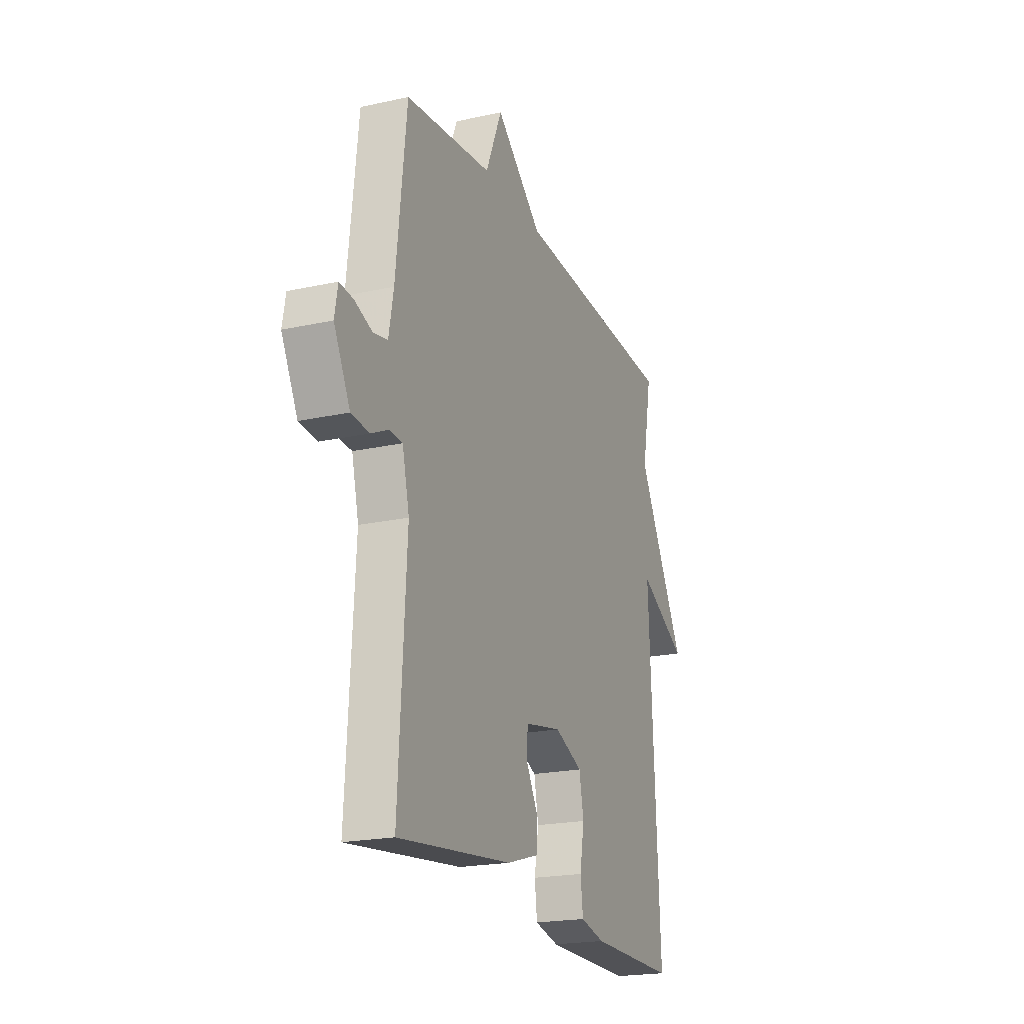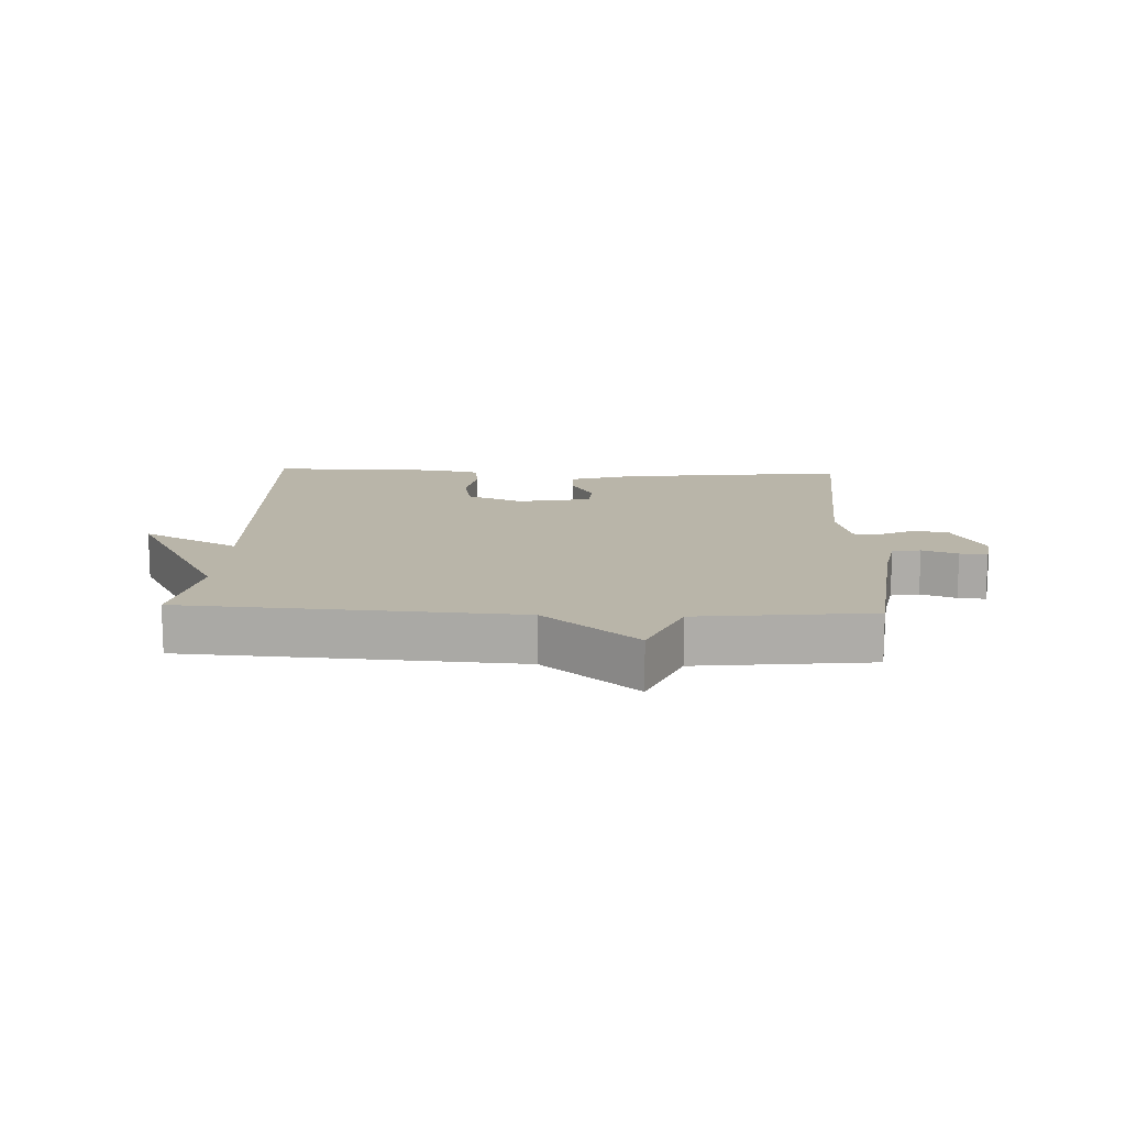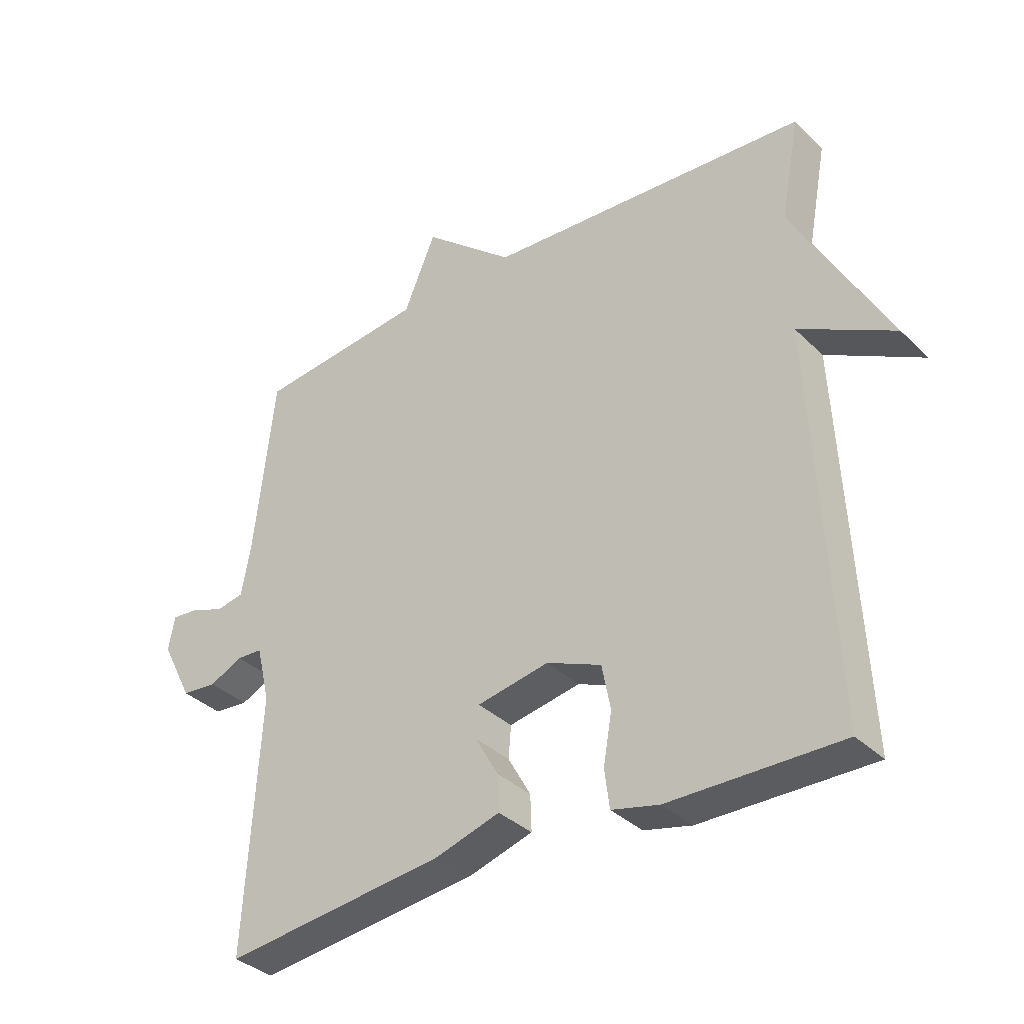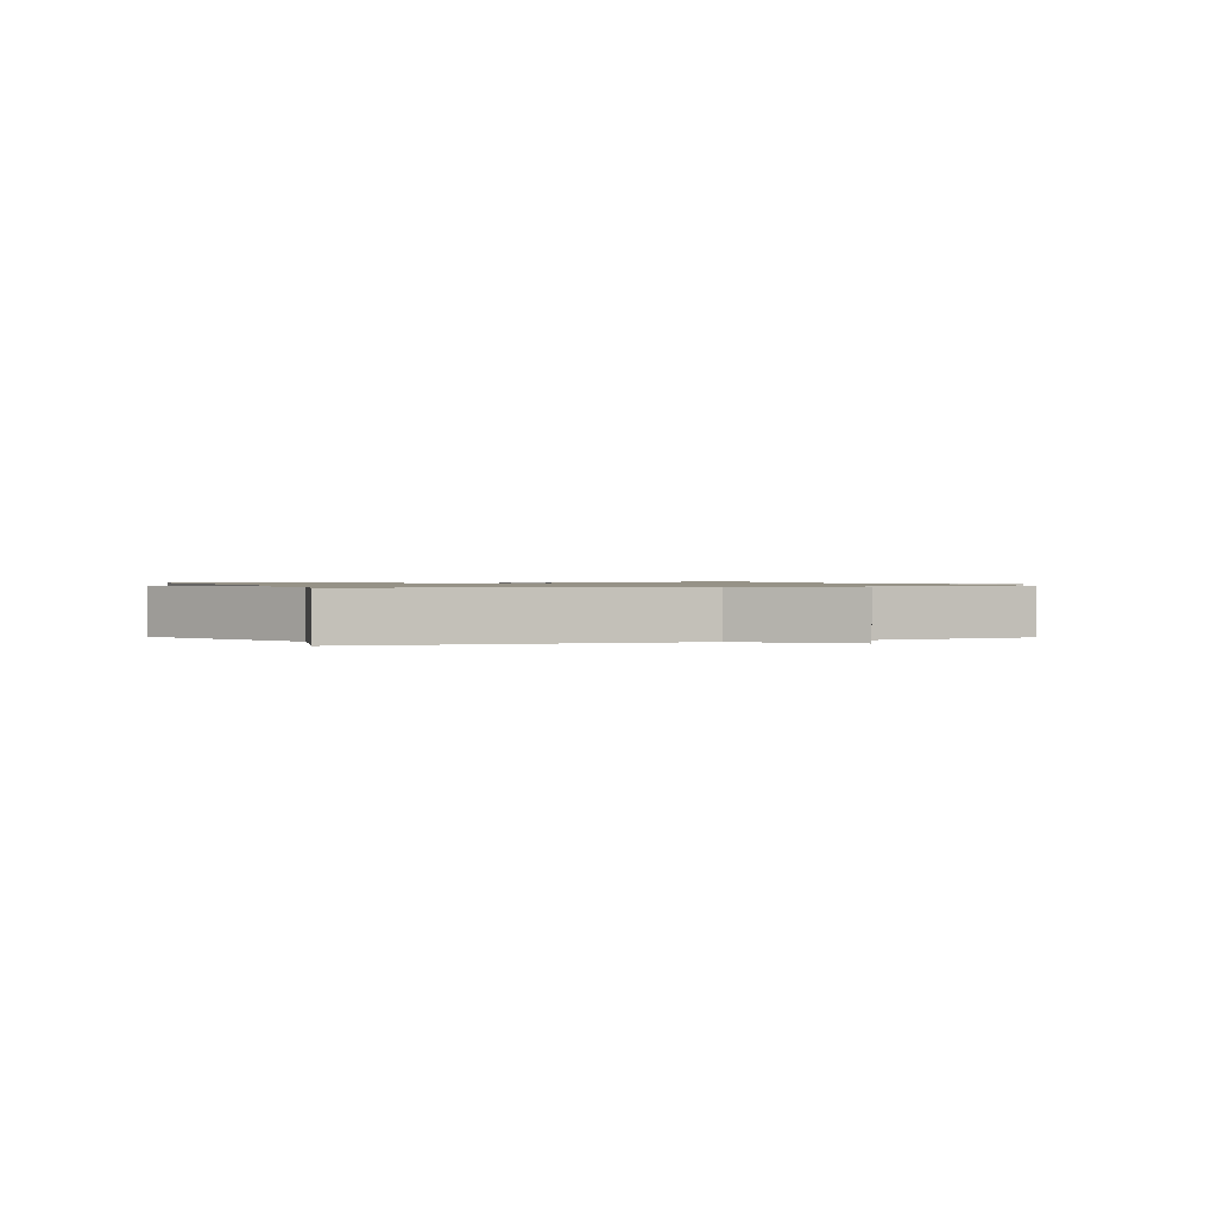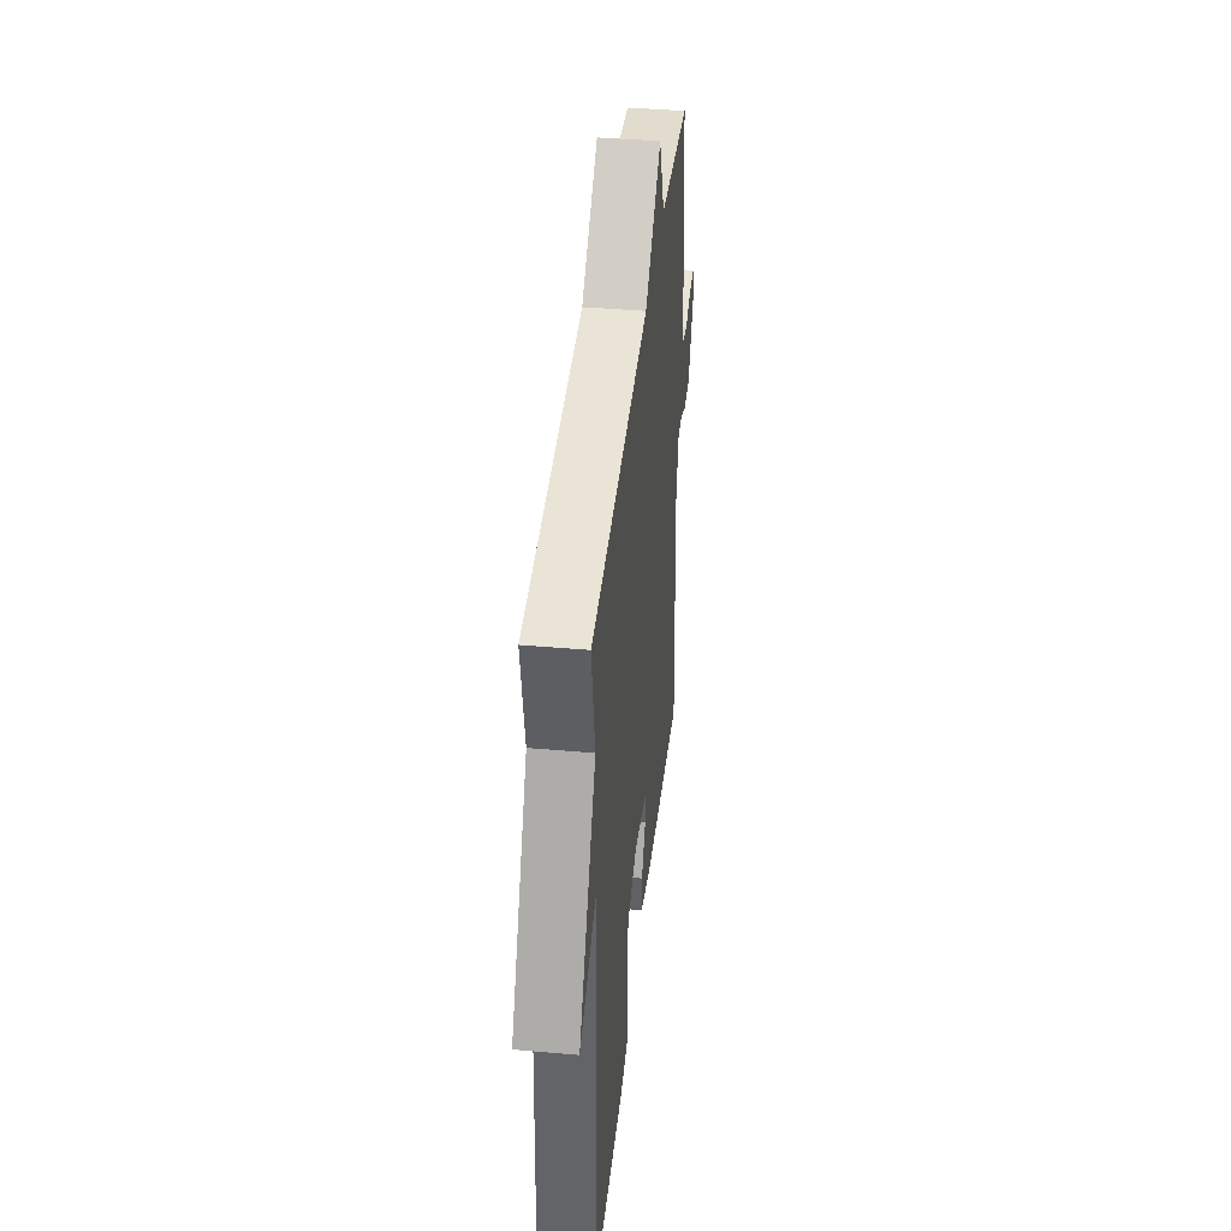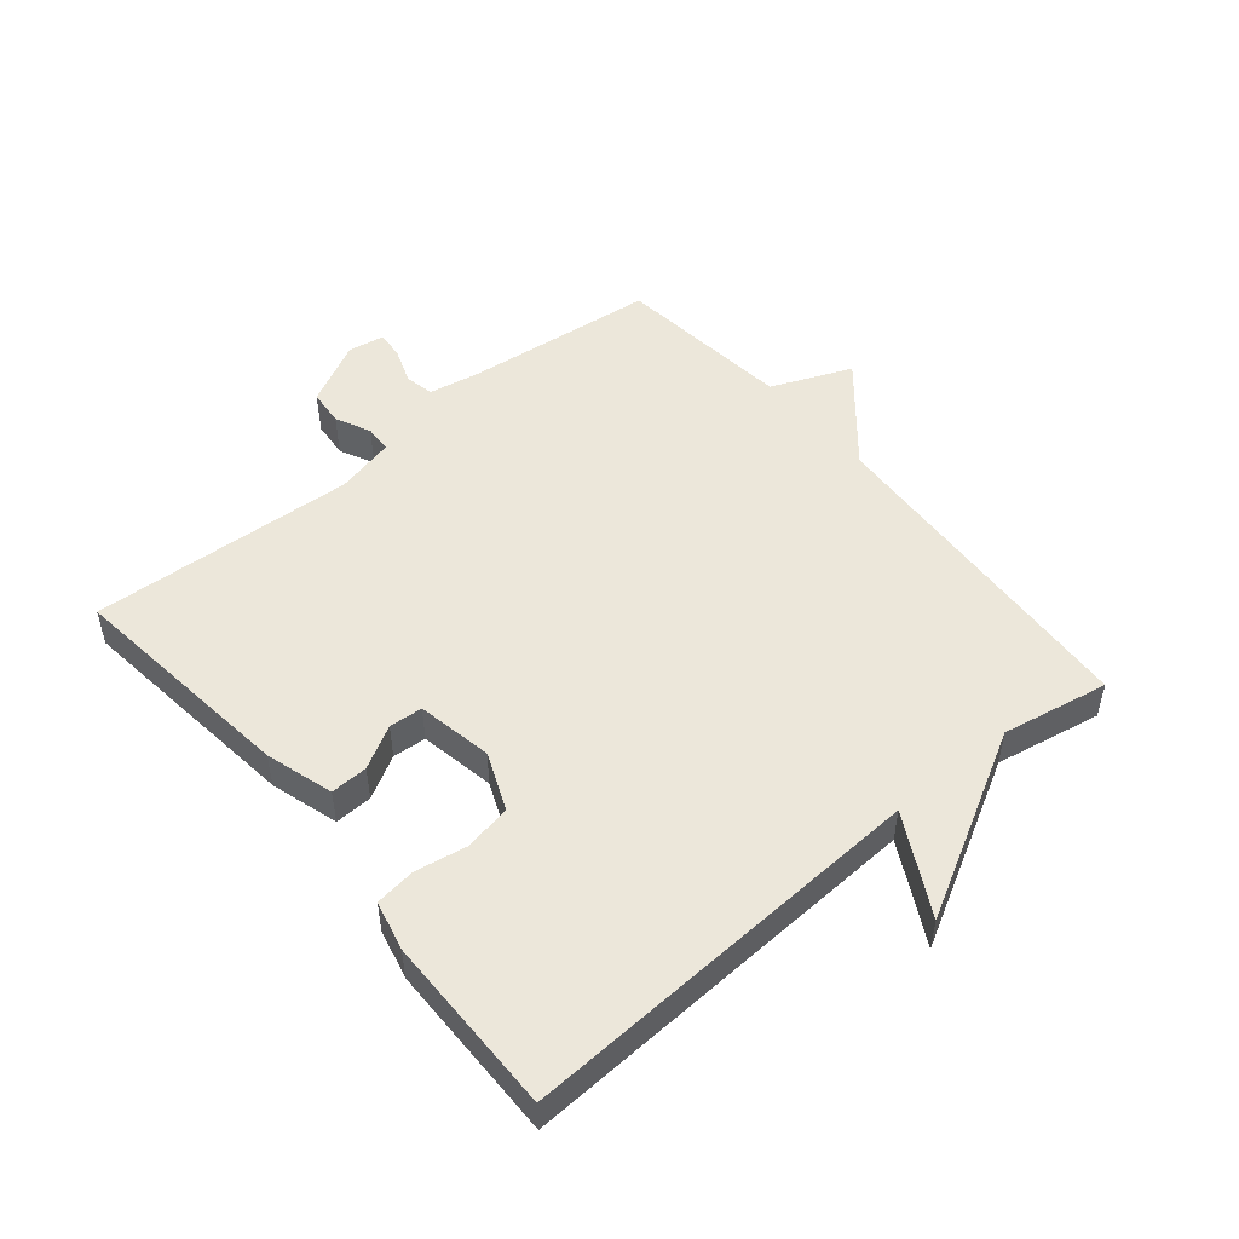
<metadata>
{"format":"obj","ext":"obj","renderer":"f3d","projection":"perspective","resolution":1024,"background":"white","views":[{"elev":-20.8,"azim":111.7,"up":"+Z"},{"elev":13.4,"azim":2.6,"up":"+Y"},{"elev":-35.2,"azim":-141.7,"up":"+Z"},{"elev":1.0,"azim":-20.5,"up":"+Y"},{"elev":40.8,"azim":-83.8,"up":"+Z"},{"elev":50.7,"azim":-129.7,"up":"+Y"}]}
</metadata>
<code>
v -0.5 0.07 -0.5
v -0.469 0.07 0.135
v -0.623 0.07 0.053
v -0.469 0.07 0.335
v -0.5 0.07 0.5
v 0.025 0.07 0.531
v 0.173 0.07 0.655
v 0.225 0.07 0.531
v 0.5 0.07 0.5
v 0.533 0.07 0.205
v 0.548 0.07 0.124
v 0.593 0.07 0.115
v 0.649 0.07 0.135
v 0.692 0.07 0.139
v 0.702 0.07 0.083
v 0.651 0.07 -0.016
v 0.594 0.07 -0.021
v 0.54 0.07 0.005
v 0.498 0.07 0.003
v 0.476 0.07 -0.089
v 0.5 0.07 -0.5
v 0.139 0.07 -0.457
v 0.034 0.07 -0.425
v 0.036 0.07 -0.367
v 0.073 0.07 -0.301
v 0.069 0.07 -0.249
v -0.048 0.07 -0.227
v -0.137 0.07 -0.264
v -0.151 0.07 -0.337
v -0.137 0.07 -0.417
v -0.145 0.07 -0.48
v -0.222 0.07 -0.498
v -0.5 0 -0.5
v -0.469 0 0.135
v -0.623 0 0.053
v -0.469 0 0.335
v -0.5 0 0.5
v 0.025 0 0.531
v 0.173 0 0.655
v 0.225 0 0.531
v 0.5 0 0.5
v 0.533 0 0.205
v 0.548 0 0.124
v 0.593 0 0.115
v 0.649 0 0.135
v 0.692 0 0.139
v 0.702 0 0.083
v 0.651 0 -0.016
v 0.594 0 -0.021
v 0.54 0 0.005
v 0.498 0 0.003
v 0.476 0 -0.089
v 0.5 0 -0.5
v 0.139 0 -0.457
v 0.034 0 -0.425
v 0.036 0 -0.367
v 0.073 0 -0.301
v 0.069 0 -0.249
v -0.048 0 -0.227
v -0.137 0 -0.264
v -0.151 0 -0.337
v -0.137 0 -0.417
v -0.145 0 -0.48
v -0.222 0 -0.498
f 32 1 2
f 31 32 2
f 30 31 2
f 29 30 2
f 28 29 2
f 27 28 2
f 26 27 2
f 23 24 25
f 22 23 25
f 21 22 25
f 20 21 25
f 19 20 25 26
f 16 17 18
f 15 16 18
f 14 15 18
f 13 14 18
f 12 13 18
f 11 12 18 19
f 19 26 2
f 11 19 2
f 10 11 2
f 6 7 8
f 8 9 10
f 6 8 10
f 5 6 10
f 4 5 10
f 2 3 4
f 2 4 10
f 34 33 64
f 34 64 63
f 34 63 62
f 34 62 61
f 34 61 60
f 34 60 59
f 34 59 58
f 57 56 55
f 57 55 54
f 57 54 53
f 57 53 52
f 58 57 52 51
f 50 49 48
f 50 48 47
f 50 47 46
f 50 46 45
f 50 45 44
f 51 50 44 43
f 34 58 51
f 34 51 43
f 34 43 42
f 40 39 38
f 42 41 40
f 42 40 38
f 42 38 37
f 42 37 36
f 36 35 34
f 42 36 34
f 1 33 34 2
f 2 34 35 3
f 3 35 36 4
f 4 36 37 5
f 5 37 38 6
f 6 38 39 7
f 7 39 40 8
f 8 40 41 9
f 9 41 42 10
f 10 42 43 11
f 11 43 44 12
f 12 44 45 13
f 13 45 46 14
f 14 46 47 15
f 15 47 48 16
f 16 48 49 17
f 17 49 50 18
f 18 50 51 19
f 19 51 52 20
f 20 52 53 21
f 21 53 54 22
f 22 54 55 23
f 23 55 56 24
f 24 56 57 25
f 25 57 58 26
f 26 58 59 27
f 27 59 60 28
f 28 60 61 29
f 29 61 62 30
f 30 62 63 31
f 31 63 64 32
f 32 64 33 1

</code>
